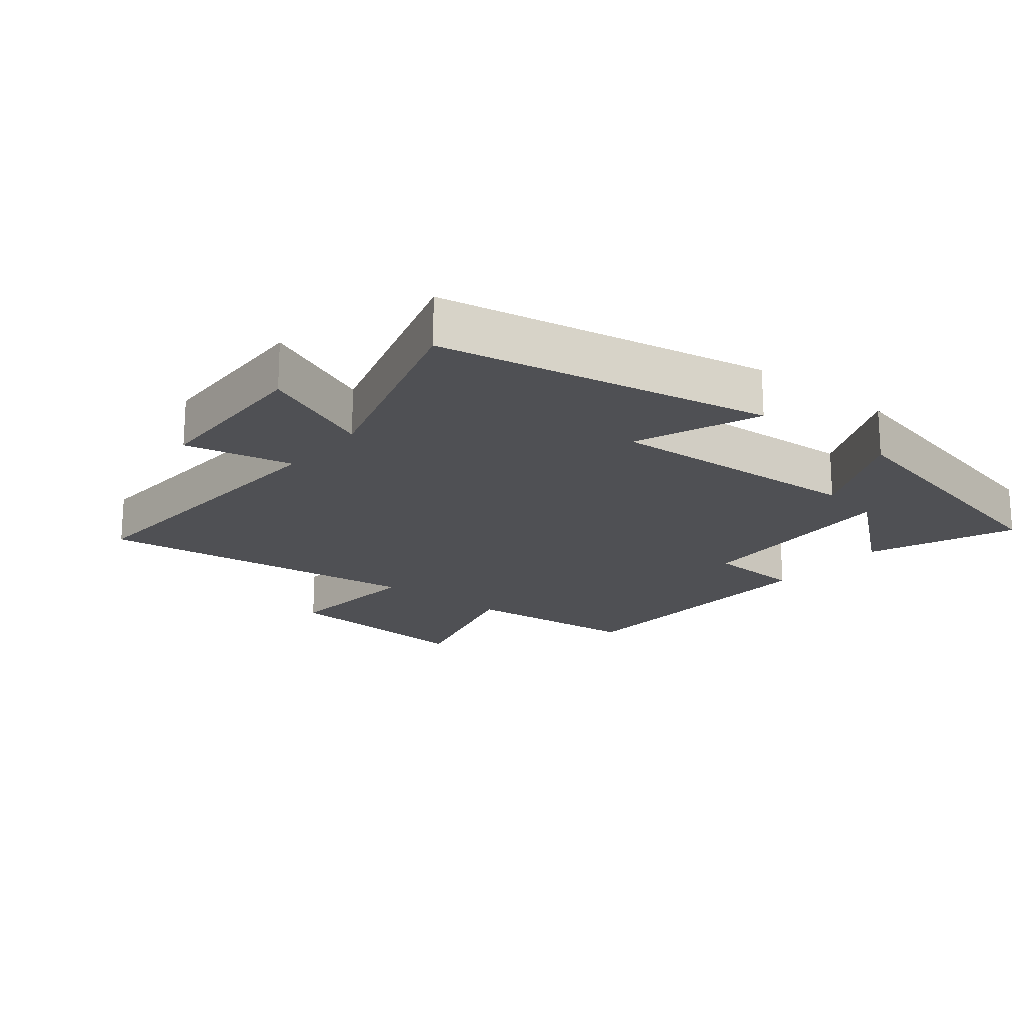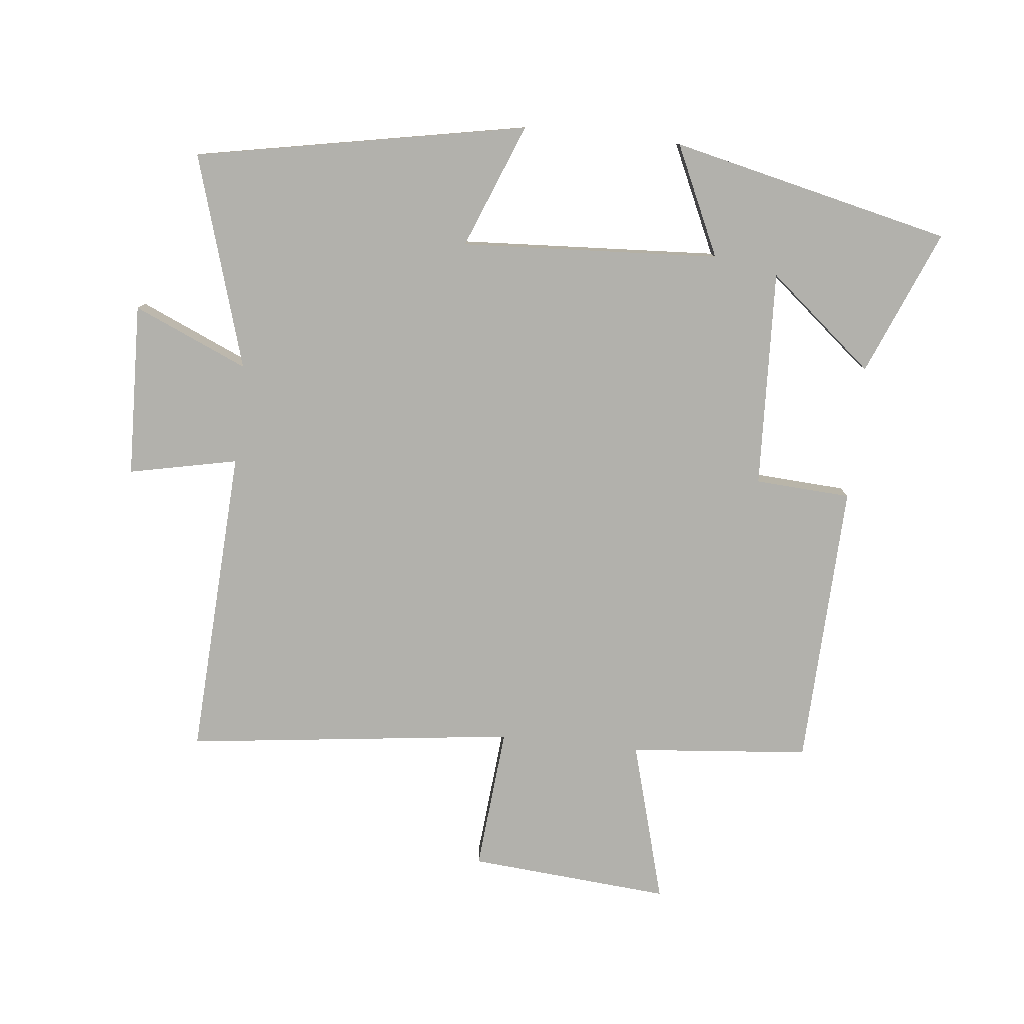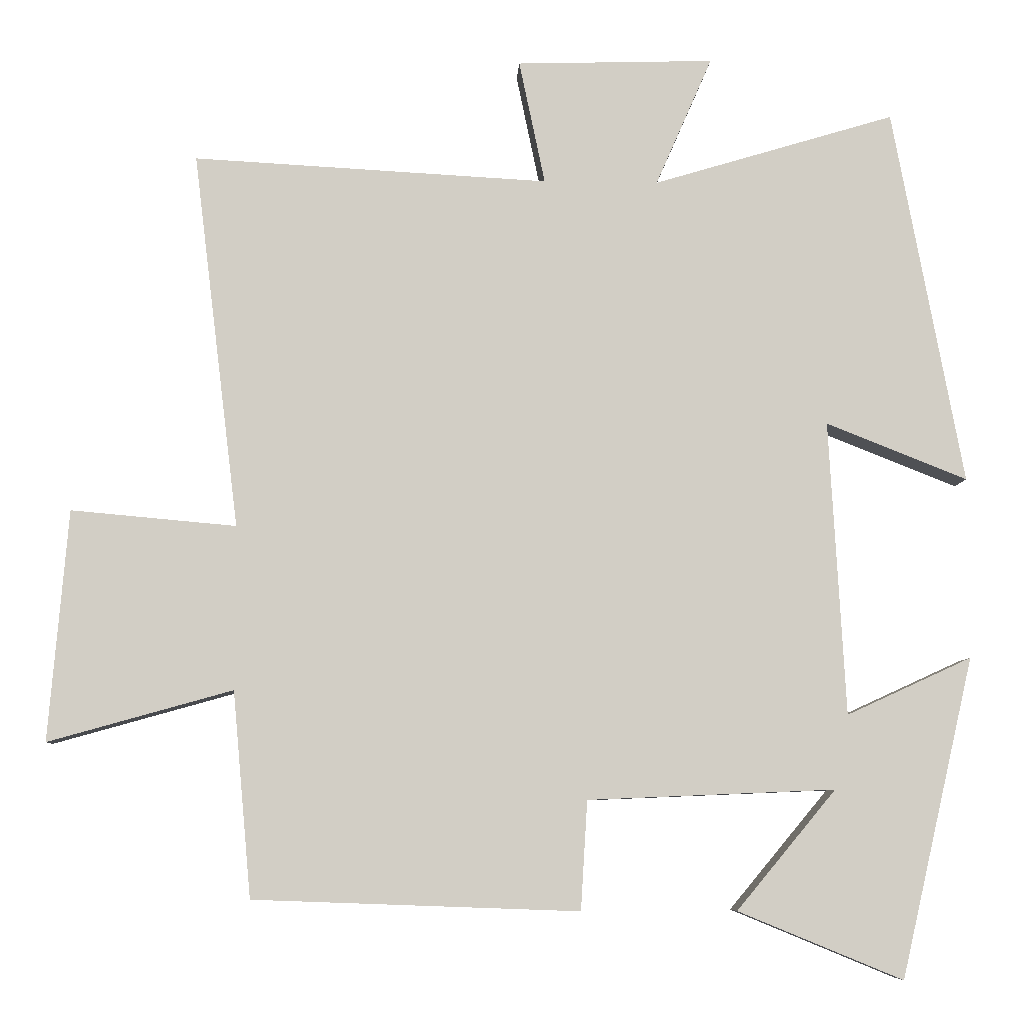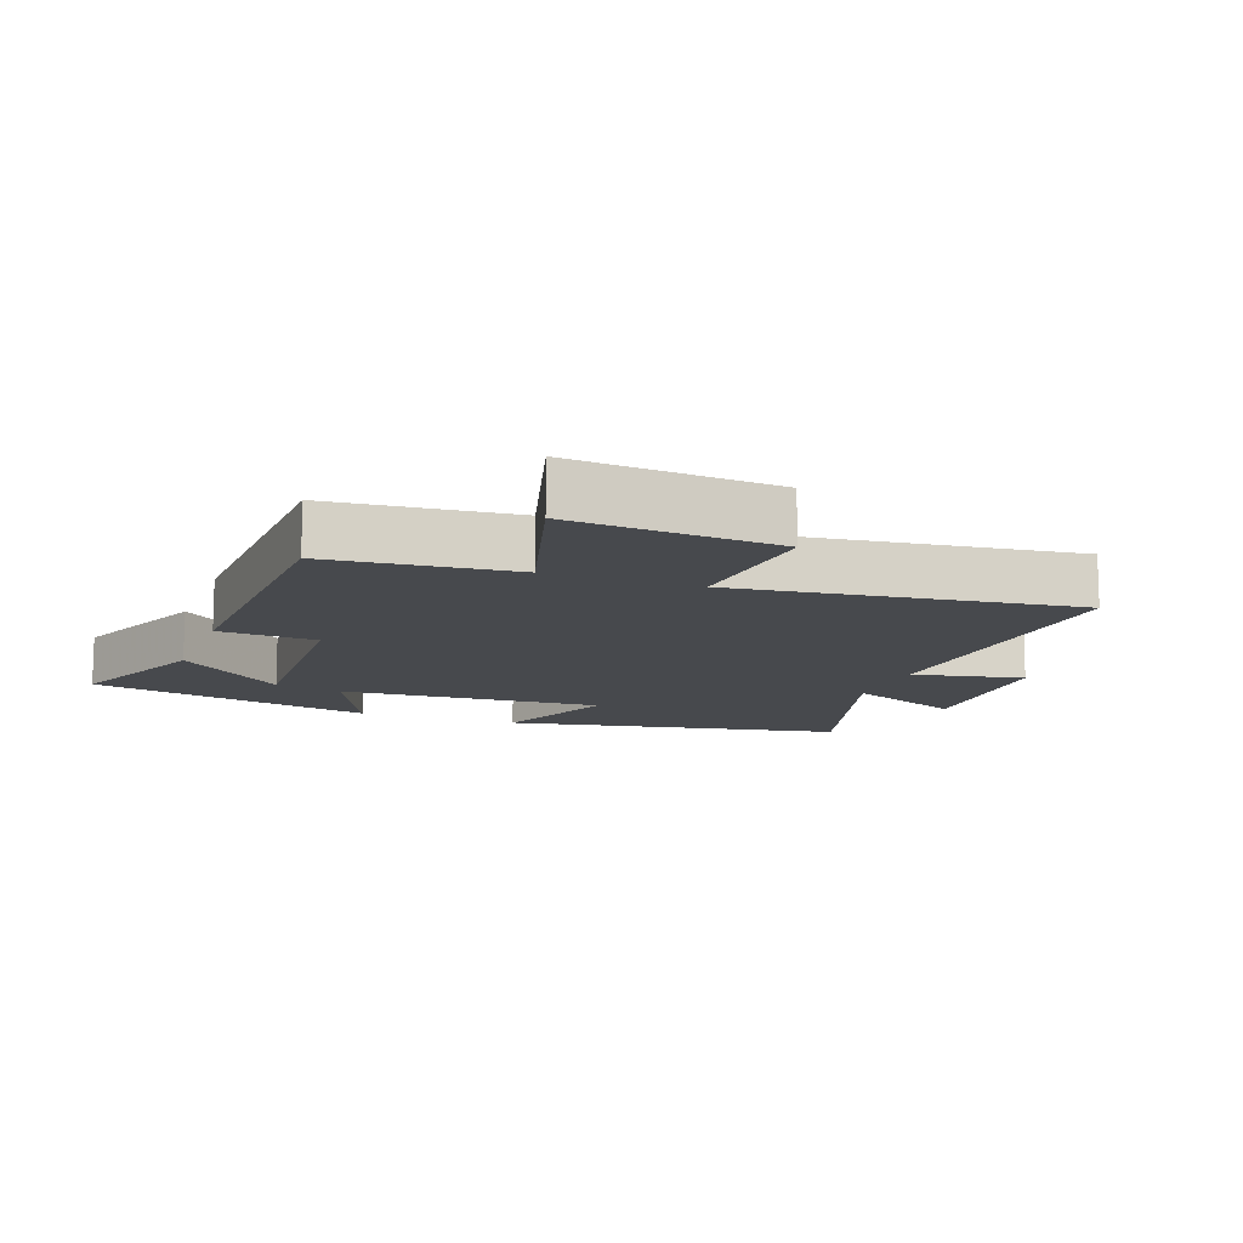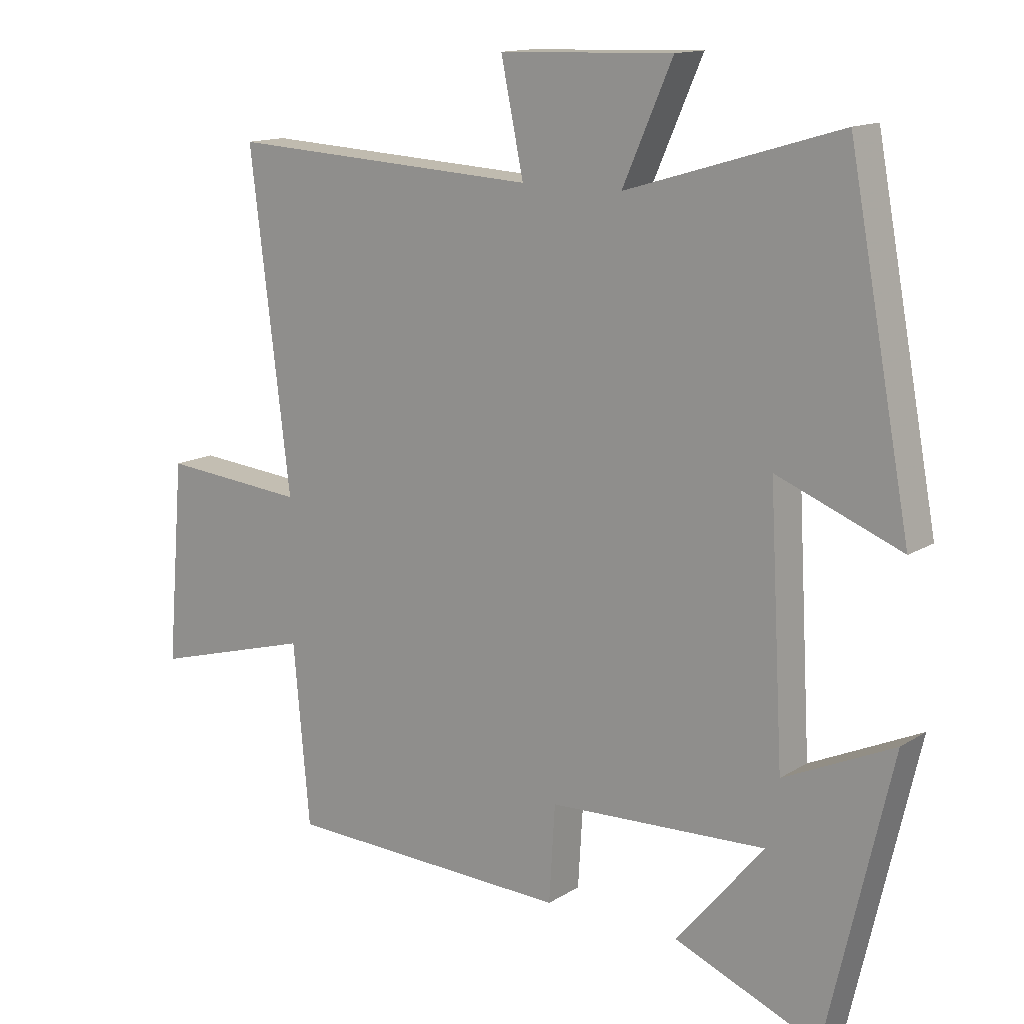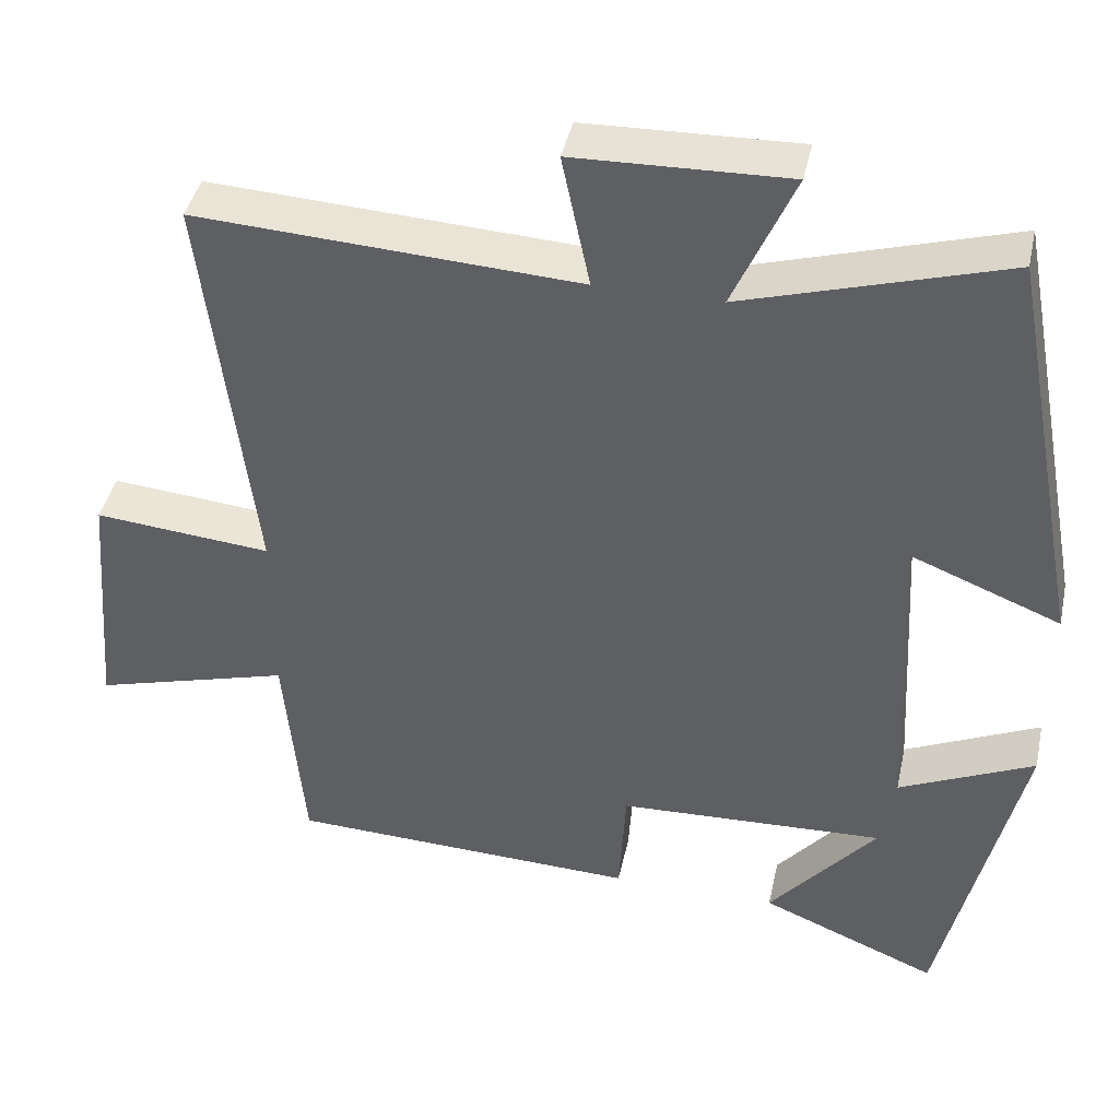
<metadata>
{"format":"obj","ext":"obj","renderer":"f3d","projection":"perspective","resolution":1024,"background":"white","views":[{"elev":-19.2,"azim":51.2,"up":"+Y"},{"elev":-78.9,"azim":84.0,"up":"+Y"},{"elev":-7.3,"azim":-2.9,"up":"+Z"},{"elev":-12.2,"azim":-110.2,"up":"+Y"},{"elev":13.9,"azim":36.5,"up":"+Z"},{"elev":41.9,"azim":12.2,"up":"+Z"}]}
</metadata>
<code>
v 0.4 0.07 -0.592
v 0.176 0.07 -0.5
v 0.311 0.07 -0.338
v -0.025 0.07 -0.352
v -0.034 0.07 -0.5
v -0.475 0.07 -0.484
v -0.5 0.07 -0.206
v -0.749 0.07 -0.276
v -0.723 0.07 0.036
v -0.5 0.07 0.016
v -0.562 0.07 0.526
v -0.081 0.07 0.5
v -0.116 0.07 0.668
v 0.152 0.07 0.676
v 0.075 0.07 0.5
v 0.404 0.07 0.599
v 0.5 0.07 0.087
v 0.308 0.07 0.163
v 0.33 0.07 -0.237
v 0.5 0.07 -0.159
v 0.4 0 -0.592
v 0.176 0 -0.5
v 0.311 0 -0.338
v -0.025 0 -0.352
v -0.034 0 -0.5
v -0.475 0 -0.484
v -0.5 0 -0.206
v -0.749 0 -0.276
v -0.723 0 0.036
v -0.5 0 0.016
v -0.562 0 0.526
v -0.081 0 0.5
v -0.116 0 0.668
v 0.152 0 0.676
v 0.075 0 0.5
v 0.404 0 0.599
v 0.5 0 0.087
v 0.308 0 0.163
v 0.33 0 -0.237
v 0.5 0 -0.159
f 19 20 1
f 15 16 17 18
f 15 18 19
f 12 13 14 15
f 12 15 19
f 10 11 12 19
f 7 8 9 10
f 4 5 6 7
f 3 4 7 10
f 1 2 3
f 19 1 3
f 3 10 19
f 21 40 39
f 38 37 36 35
f 39 38 35
f 35 34 33 32
f 39 35 32
f 39 32 31 30
f 30 29 28 27
f 27 26 25 24
f 30 27 24 23
f 23 22 21
f 23 21 39
f 39 30 23
f 1 21 22 2
f 2 22 23 3
f 3 23 24 4
f 4 24 25 5
f 5 25 26 6
f 6 26 27 7
f 7 27 28 8
f 8 28 29 9
f 9 29 30 10
f 10 30 31 11
f 11 31 32 12
f 12 32 33 13
f 13 33 34 14
f 14 34 35 15
f 15 35 36 16
f 16 36 37 17
f 17 37 38 18
f 18 38 39 19
f 19 39 40 20
f 20 40 21 1

</code>
